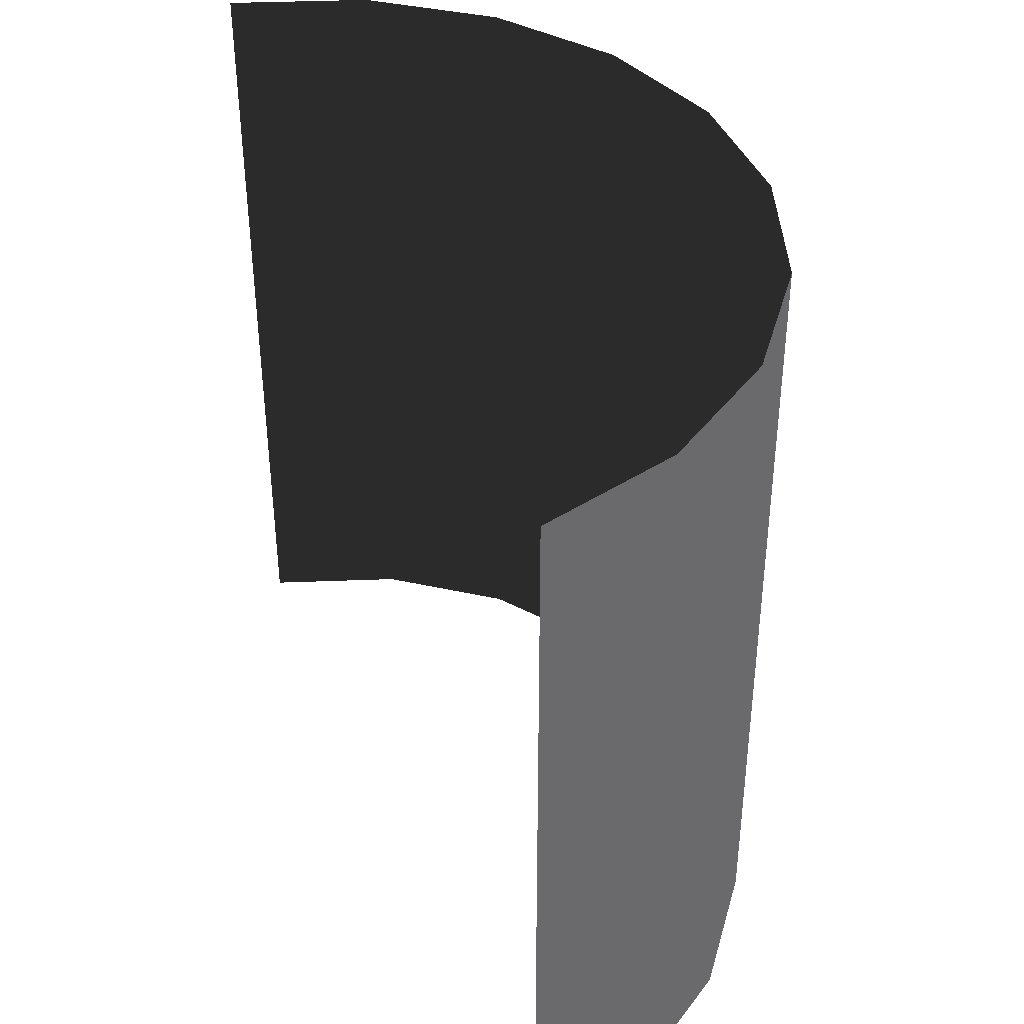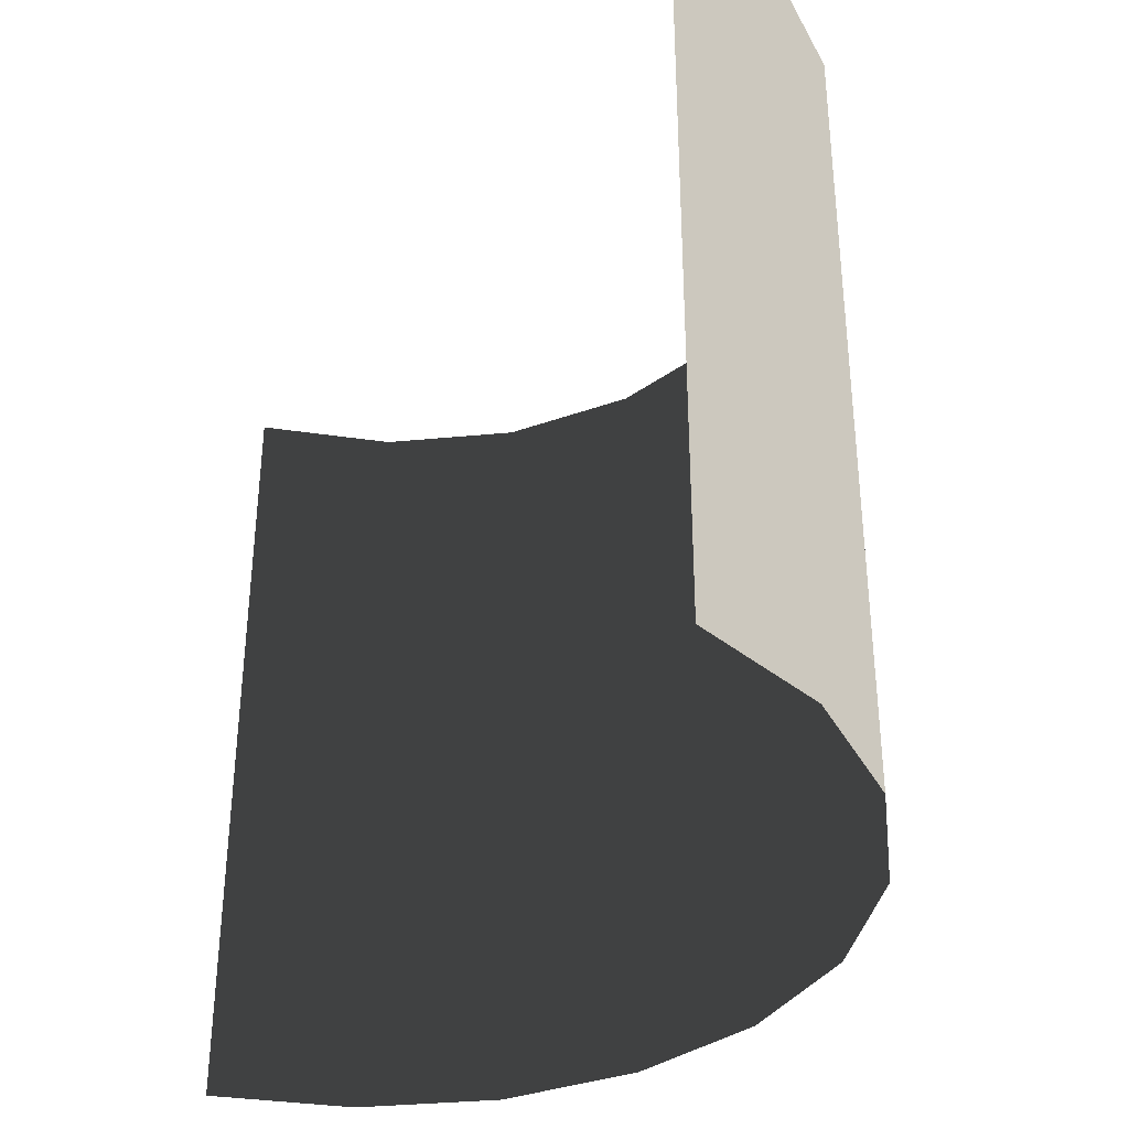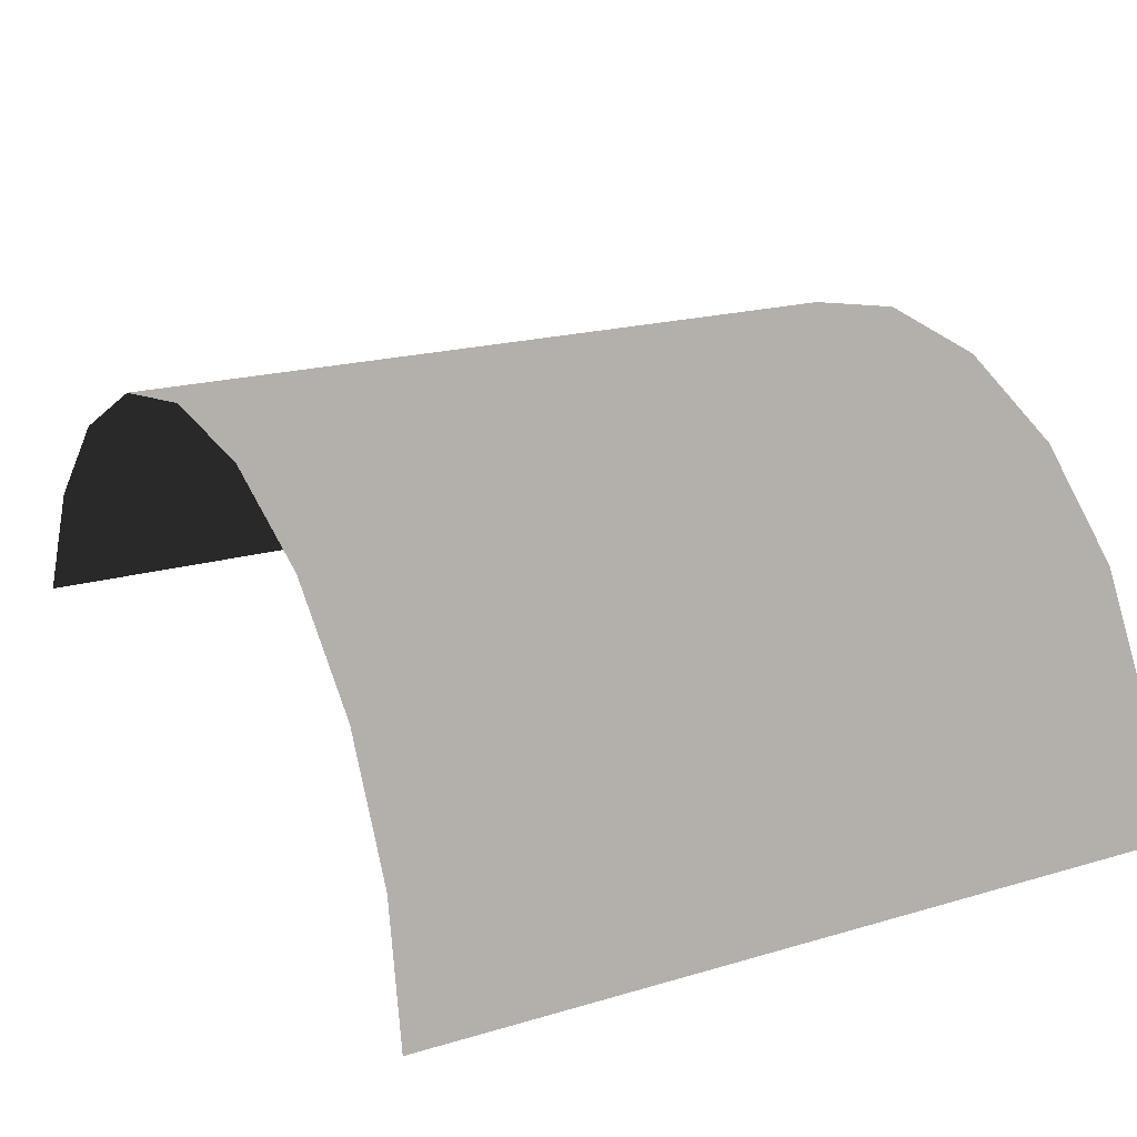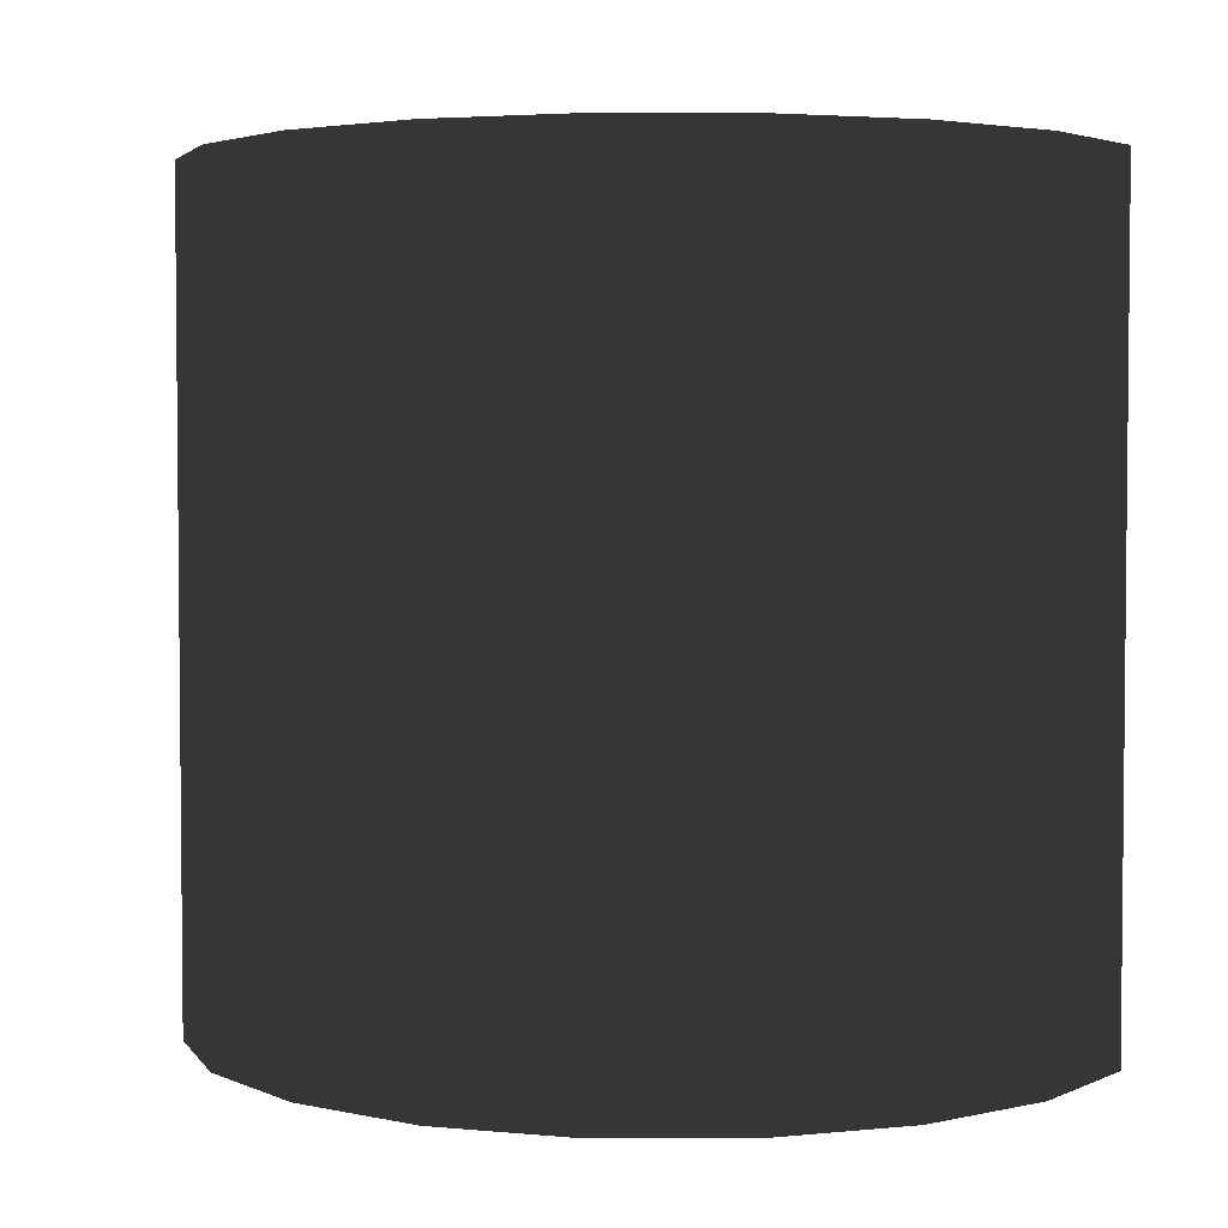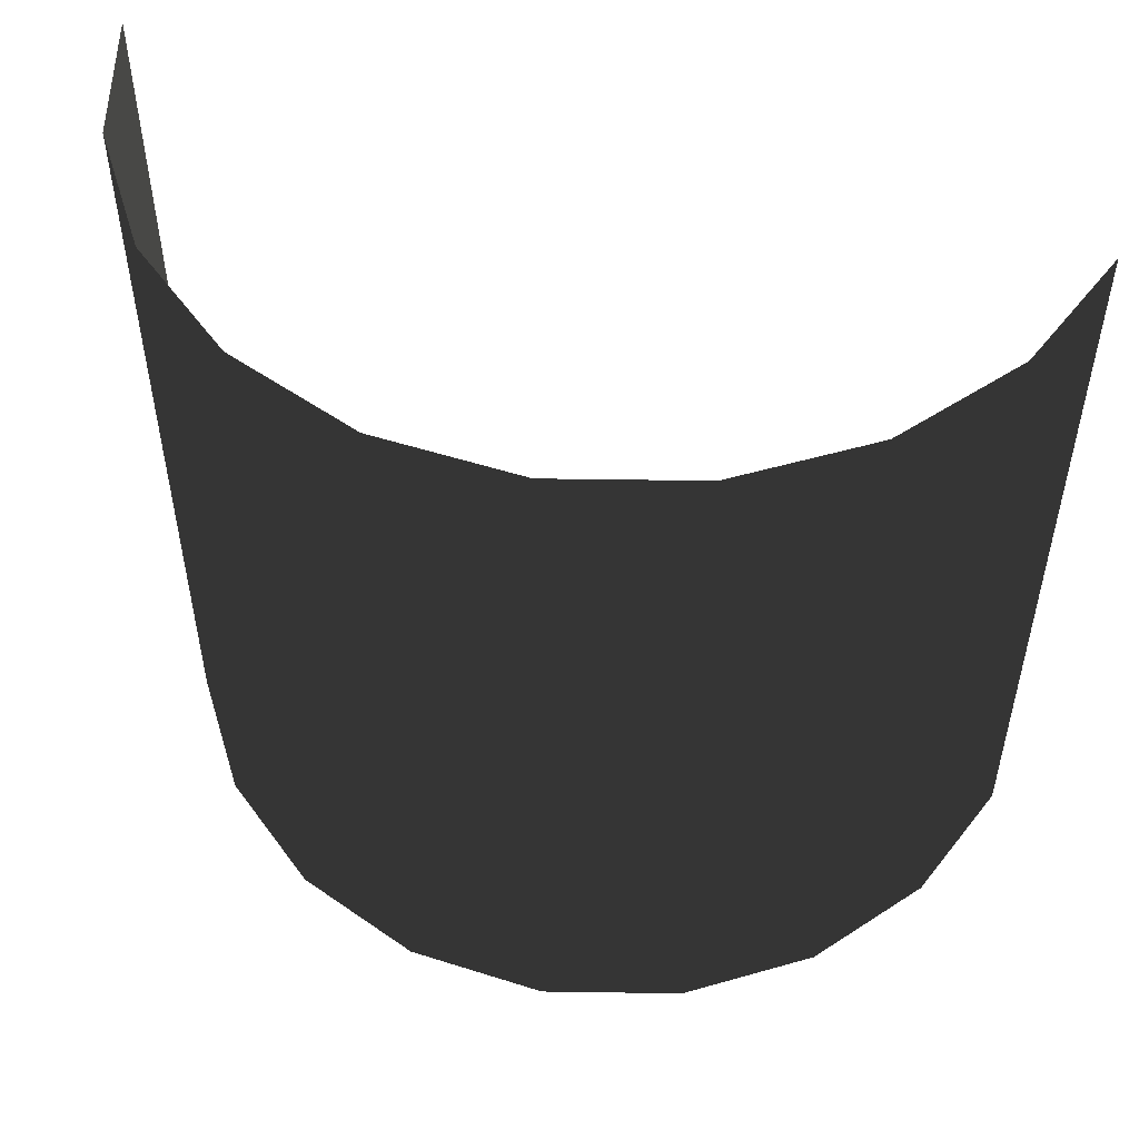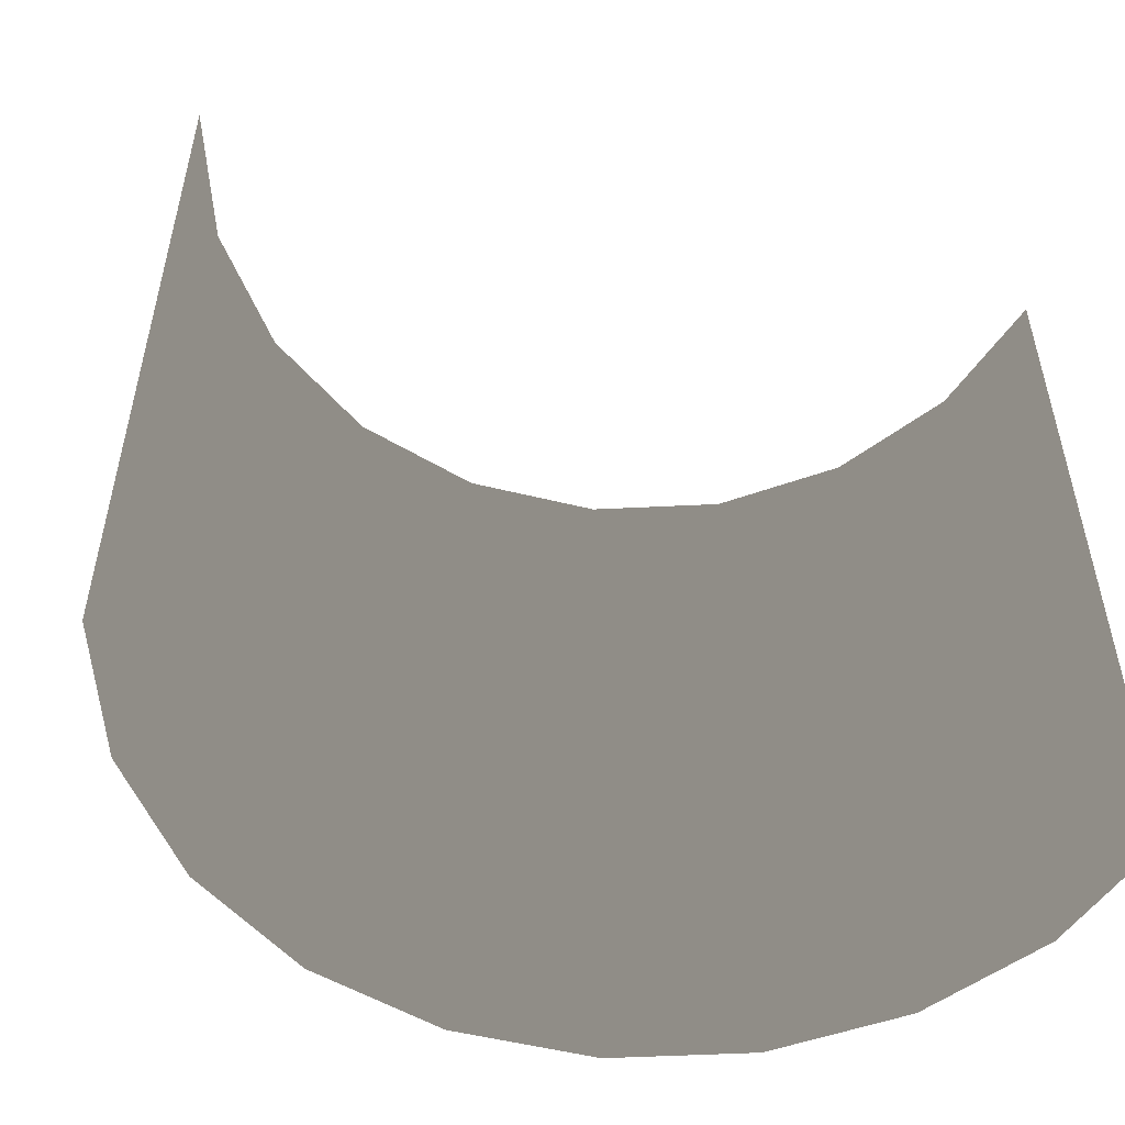
<metadata>
{"format":"obj","ext":"obj","renderer":"f3d","projection":"perspective","resolution":1024,"background":"white","views":[{"elev":40.4,"azim":60.3,"up":"+Z"},{"elev":-36.1,"azim":52.1,"up":"+Z"},{"elev":18.9,"azim":60.5,"up":"+Y"},{"elev":3.5,"azim":-171.4,"up":"+Z"},{"elev":52.5,"azim":-170.1,"up":"+Z"},{"elev":-52.3,"azim":-24.0,"up":"+Z"}]}
</metadata>
<code>
v 5 0 0
v 4.755 1.545 0
v 4.045 2.939 0
v 2.939 4.045 0
v 1.545 4.755 0
v 3.062e-16 5 0
v -1.545 4.755 0
v -2.939 4.045 0
v -4.045 2.939 0
v -4.755 1.545 0
v 5 0 1
v 4.755 1.545 1
v 4.045 2.939 1
v 2.939 4.045 1
v 1.545 4.755 1
v 3.062e-16 5 1
v -1.545 4.755 1
v -2.939 4.045 1
v -4.045 2.939 1
v -4.755 1.545 1
v 5 0 2
v 4.755 1.545 2
v 4.045 2.939 2
v 2.939 4.045 2
v 1.545 4.755 2
v 3.062e-16 5 2
v -1.545 4.755 2
v -2.939 4.045 2
v -4.045 2.939 2
v -4.755 1.545 2
v 5 0 3
v 4.755 1.545 3
v 4.045 2.939 3
v 2.939 4.045 3
v 1.545 4.755 3
v 3.062e-16 5 3
v -1.545 4.755 3
v -2.939 4.045 3
v -4.045 2.939 3
v -4.755 1.545 3
v 5 0 4
v 4.755 1.545 4
v 4.045 2.939 4
v 2.939 4.045 4
v 1.545 4.755 4
v 3.062e-16 5 4
v -1.545 4.755 4
v -2.939 4.045 4
v -4.045 2.939 4
v -4.755 1.545 4
v 5 0 5
v 4.755 1.545 5
v 4.045 2.939 5
v 2.939 4.045 5
v 1.545 4.755 5
v 3.062e-16 5 5
v -1.545 4.755 5
v -2.939 4.045 5
v -4.045 2.939 5
v -4.755 1.545 5
v 5 0 6
v 4.755 1.545 6
v 4.045 2.939 6
v 2.939 4.045 6
v 1.545 4.755 6
v 3.062e-16 5 6
v -1.545 4.755 6
v -2.939 4.045 6
v -4.045 2.939 6
v -4.755 1.545 6
v 5 0 7
v 4.755 1.545 7
v 4.045 2.939 7
v 2.939 4.045 7
v 1.545 4.755 7
v 3.062e-16 5 7
v -1.545 4.755 7
v -2.939 4.045 7
v -4.045 2.939 7
v -4.755 1.545 7
v 5 0 8
v 4.755 1.545 8
v 4.045 2.939 8
v 2.939 4.045 8
v 1.545 4.755 8
v 3.062e-16 5 8
v -1.545 4.755 8
v -2.939 4.045 8
v -4.045 2.939 8
v -4.755 1.545 8
v 5 0 9
v 4.755 1.545 9
v 4.045 2.939 9
v 2.939 4.045 9
v 1.545 4.755 9
v 3.062e-16 5 9
v -1.545 4.755 9
v -2.939 4.045 9
v -4.045 2.939 9
v -4.755 1.545 9
f 12 11 1
f 12 1 2
f 13 12 2
f 13 2 3
f 14 13 3
f 14 3 4
f 15 14 4
f 15 4 5
f 16 15 5
f 16 5 6
f 17 16 6
f 17 6 7
f 18 17 7
f 18 7 8
f 19 18 8
f 19 8 9
f 20 19 9
f 20 9 10
f 22 21 11
f 22 11 12
f 23 22 12
f 23 12 13
f 24 23 13
f 24 13 14
f 25 24 14
f 25 14 15
f 26 25 15
f 26 15 16
f 27 26 16
f 27 16 17
f 28 27 17
f 28 17 18
f 29 28 18
f 29 18 19
f 30 29 19
f 30 19 20
f 32 31 21
f 32 21 22
f 33 32 22
f 33 22 23
f 34 33 23
f 34 23 24
f 35 34 24
f 35 24 25
f 36 35 25
f 36 25 26
f 37 36 26
f 37 26 27
f 38 37 27
f 38 27 28
f 39 38 28
f 39 28 29
f 40 39 29
f 40 29 30
f 42 41 31
f 42 31 32
f 43 42 32
f 43 32 33
f 44 43 33
f 44 33 34
f 45 44 34
f 45 34 35
f 46 45 35
f 46 35 36
f 47 46 36
f 47 36 37
f 48 47 37
f 48 37 38
f 49 48 38
f 49 38 39
f 50 49 39
f 50 39 40
f 52 51 41
f 52 41 42
f 53 52 42
f 53 42 43
f 54 53 43
f 54 43 44
f 55 54 44
f 55 44 45
f 56 55 45
f 56 45 46
f 57 56 46
f 57 46 47
f 58 57 47
f 58 47 48
f 59 58 48
f 59 48 49
f 60 59 49
f 60 49 50
f 62 61 51
f 62 51 52
f 63 62 52
f 63 52 53
f 64 63 53
f 64 53 54
f 65 64 54
f 65 54 55
f 66 65 55
f 66 55 56
f 67 66 56
f 67 56 57
f 68 67 57
f 68 57 58
f 69 68 58
f 69 58 59
f 70 69 59
f 70 59 60
f 72 71 61
f 72 61 62
f 73 72 62
f 73 62 63
f 74 73 63
f 74 63 64
f 75 74 64
f 75 64 65
f 76 75 65
f 76 65 66
f 77 76 66
f 77 66 67
f 78 77 67
f 78 67 68
f 79 78 68
f 79 68 69
f 80 79 69
f 80 69 70
f 82 81 71
f 82 71 72
f 83 82 72
f 83 72 73
f 84 83 73
f 84 73 74
f 85 84 74
f 85 74 75
f 86 85 75
f 86 75 76
f 87 86 76
f 87 76 77
f 88 87 77
f 88 77 78
f 89 88 78
f 89 78 79
f 90 89 79
f 90 79 80
f 92 91 81
f 92 81 82
f 93 92 82
f 93 82 83
f 94 93 83
f 94 83 84
f 95 94 84
f 95 84 85
f 96 95 85
f 96 85 86
f 97 96 86
f 97 86 87
f 98 97 87
f 98 87 88
f 99 98 88
f 99 88 89
f 100 99 89
f 100 89 90

</code>
